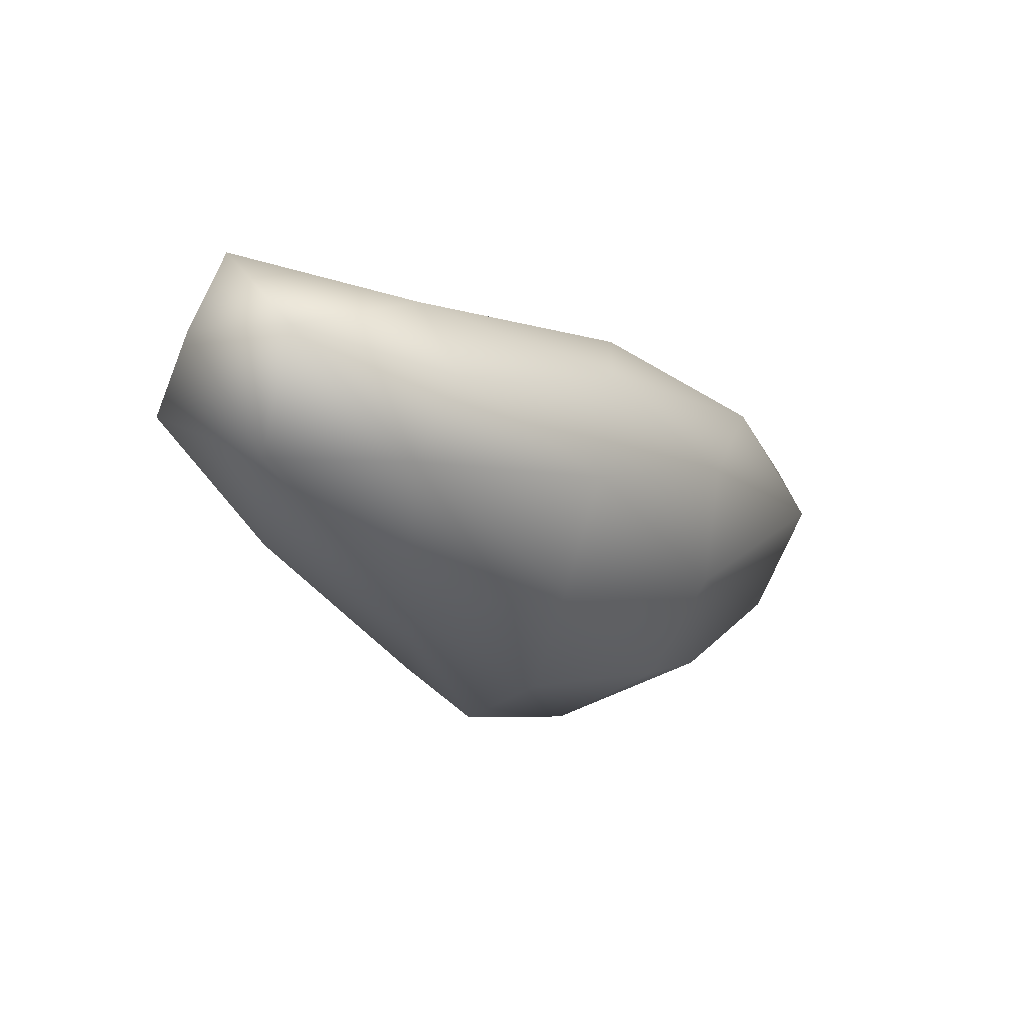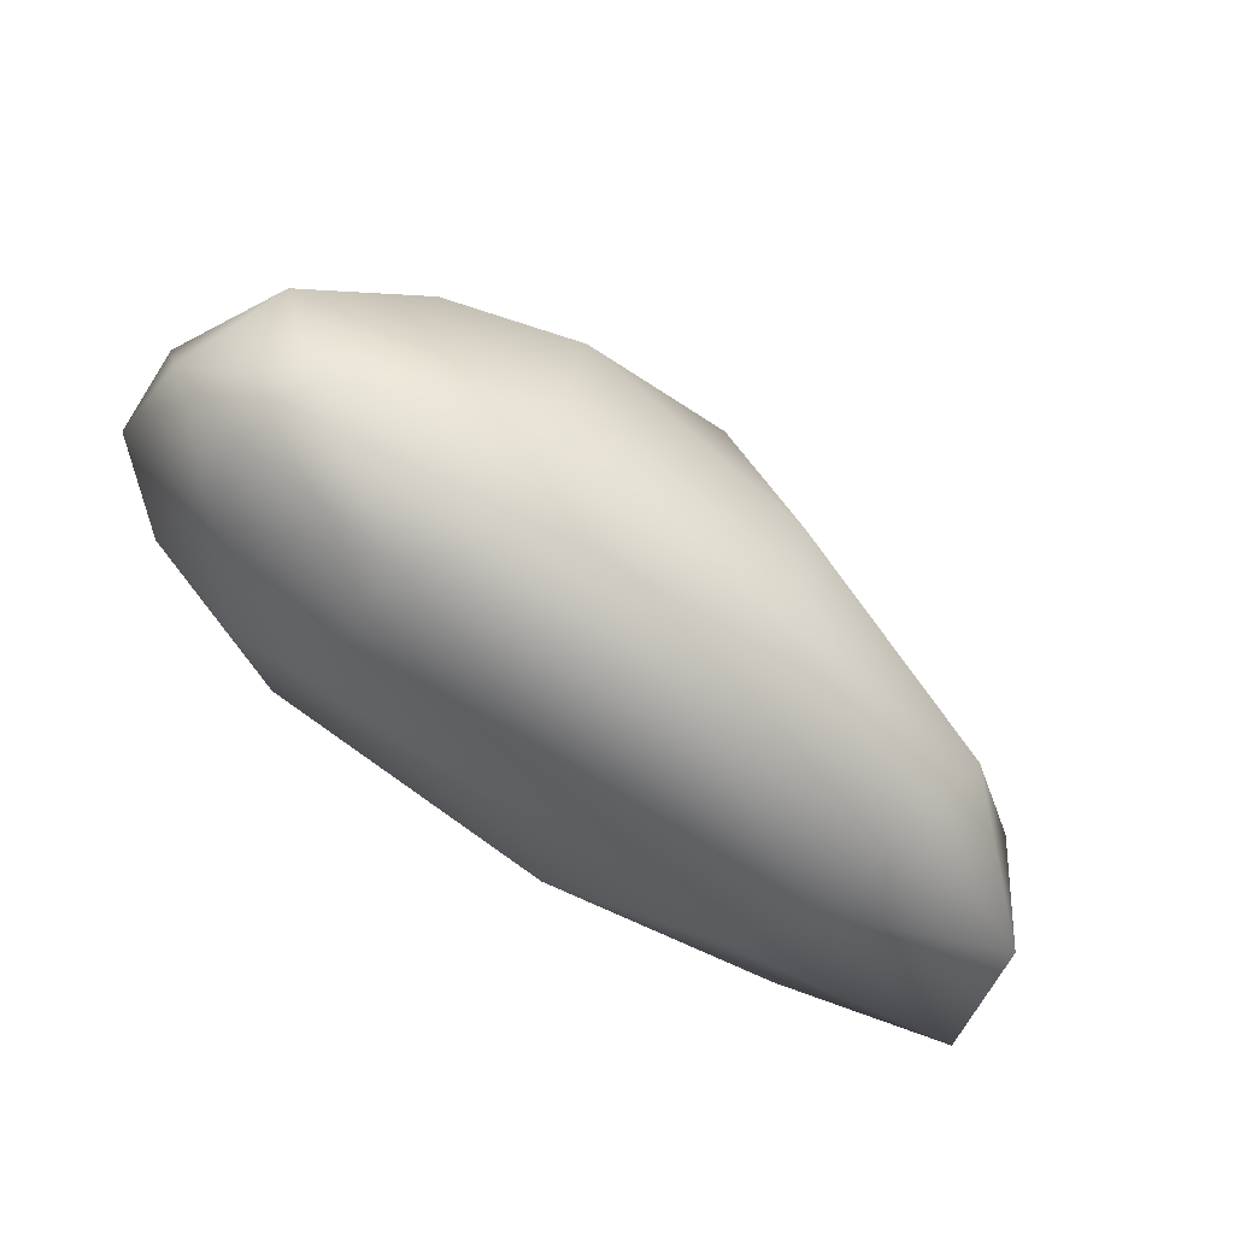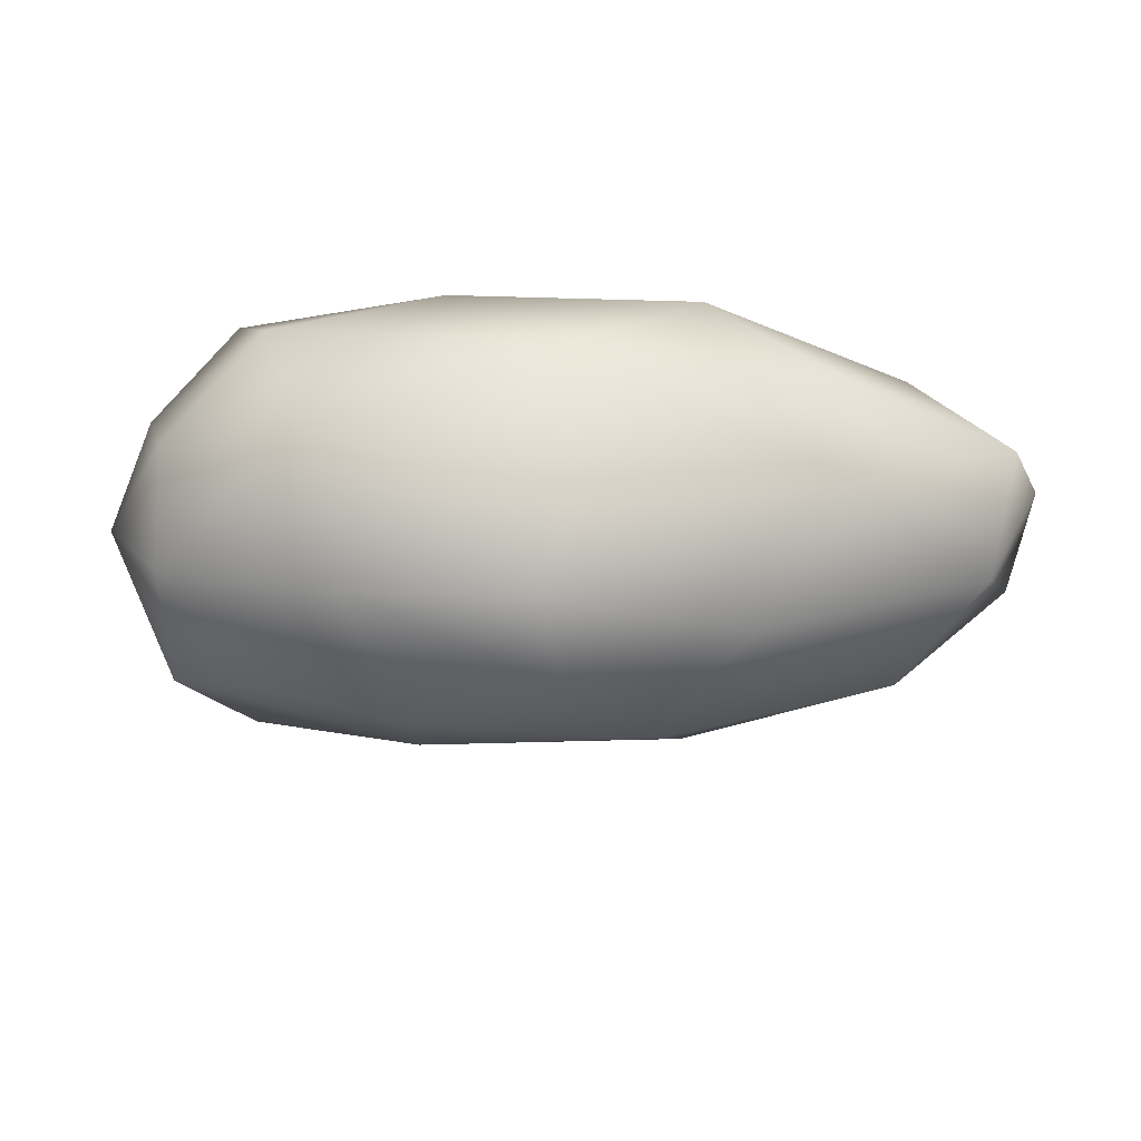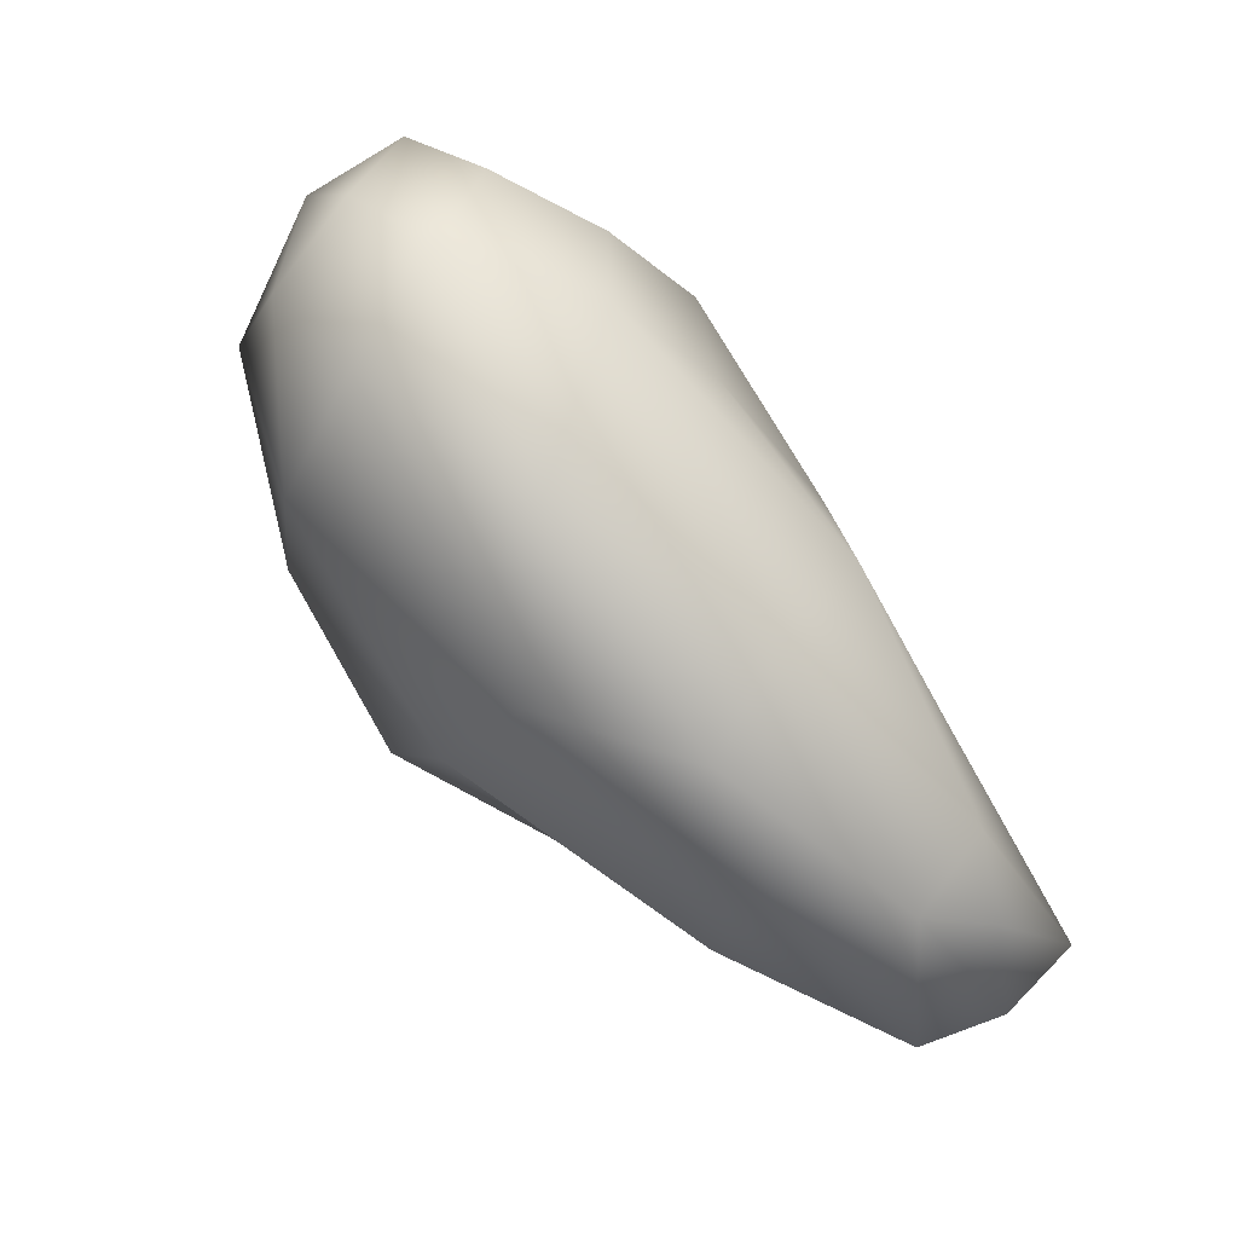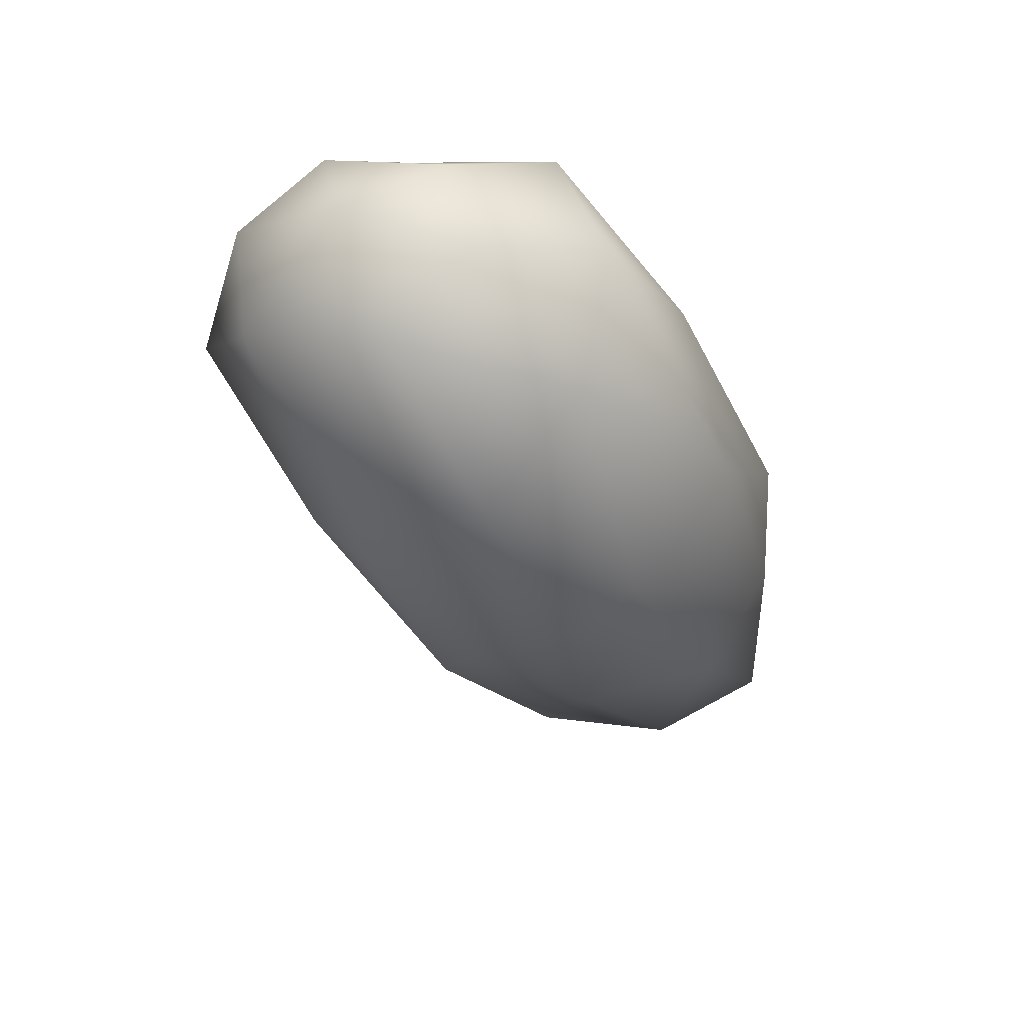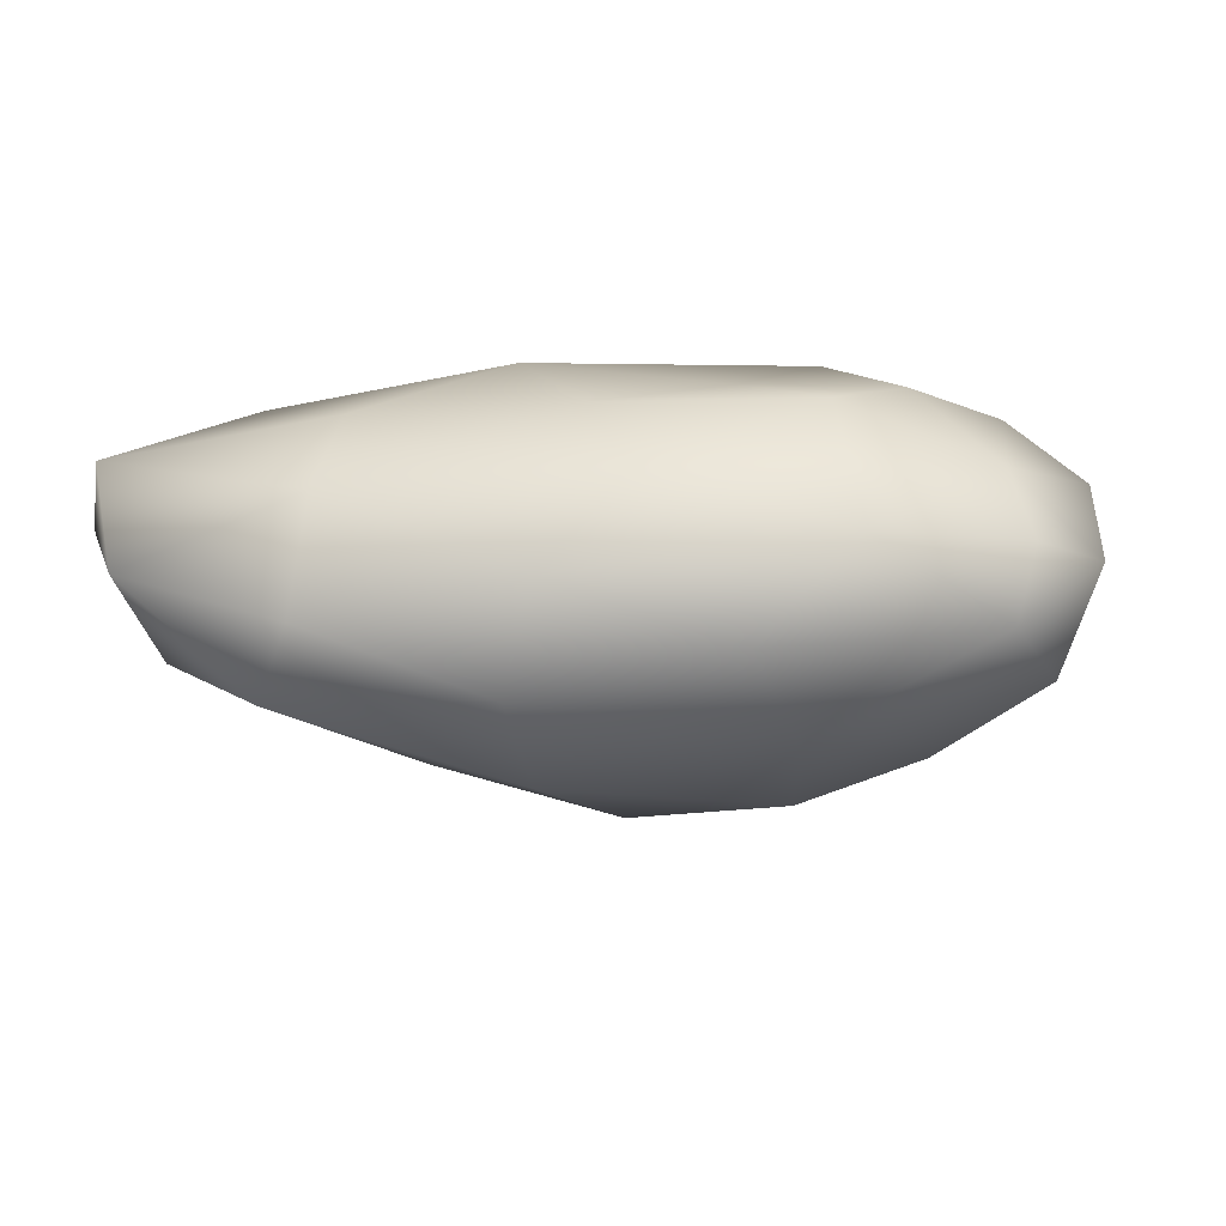
<metadata>
{"format":"obj","ext":"obj","renderer":"f3d","projection":"perspective","resolution":1024,"background":"white","views":[{"elev":-15.1,"azim":106.2,"up":"+Z"},{"elev":68.7,"azim":30.2,"up":"+Y"},{"elev":-64.5,"azim":-17.8,"up":"+Z"},{"elev":-65.0,"azim":-50.8,"up":"+Y"},{"elev":-40.8,"azim":-82.1,"up":"+Z"},{"elev":18.5,"azim":156.8,"up":"+Z"}]}
</metadata>
<code>
o 757
v 9.913 4.431 5.271
v 9.84 4.456 5.282
v 9.933 4.468 5.281
v 9.881 4.512 5.294
v 9.916 4.4 5.296
v 9.809 4.412 5.316
v 10 4.433 5.301
v 9.77 4.487 5.317
v 9.826 4.52 5.309
v 9.983 4.496 5.312
v 9.902 4.356 5.348
v 10.03 4.373 5.331
v 10.1 4.402 5.347
v 10.08 4.46 5.347
v 9.788 4.549 5.345
v 9.894 4.541 5.334
v 10 4.517 5.357
v 10.09 4.353 5.37
v 10 4.343 5.369
v 9.785 4.397 5.37
v 9.757 4.45 5.351
v 10.12 4.423 5.393
v 9.746 4.502 5.37
v 9.827 4.579 5.381
v 9.952 4.337 5.389
v 10.12 4.377 5.397
v 10.07 4.476 5.384
v 9.772 4.552 5.392
v 9.922 4.554 5.378
v 9.851 4.37 5.399
v 10.05 4.349 5.404
v 9.773 4.416 5.416
v 9.749 4.46 5.393
v 9.753 4.512 5.41
v 9.992 4.521 5.405
v 9.878 4.559 5.419
v 9.812 4.566 5.408
v 10.12 4.393 5.428
v 10.05 4.452 5.425
v 9.949 4.51 5.437
v 9.94 4.364 5.429
v 10.05 4.372 5.436
v 10.08 4.376 5.417
v 9.829 4.427 5.446
v 9.776 4.483 5.431
v 9.806 4.535 5.428
v 9.867 4.509 5.455
v 9.954 4.413 5.456
v 10.03 4.413 5.442
v 9.947 4.463 5.451
v 9.822 4.487 5.45
v 9.884 4.46 5.451
f 1 2 3
f 3 2 4
f 5 6 2
f 1 5 2
f 7 5 1
f 6 8 2
f 7 1 3
f 2 8 9
f 3 10 7
f 2 9 4
f 4 10 3
f 11 5 12
f 5 11 6
f 12 5 7
f 13 12 7
f 13 7 14
f 10 14 7
f 8 15 9
f 9 16 4
f 4 16 10
f 17 10 16
f 12 18 19
f 11 20 6
f 12 13 18
f 6 20 21
f 8 6 21
f 22 13 14
f 21 23 8
f 14 10 17
f 15 8 23
f 15 16 9
f 24 16 15
f 11 19 25
f 12 19 11
f 13 26 18
f 22 26 13
f 27 22 14
f 28 15 23
f 29 17 16
f 15 28 24
f 16 24 29
f 20 11 30
f 30 11 25
f 19 18 31
f 18 26 31
f 20 32 33
f 21 20 33
f 34 23 33
f 23 21 33
f 27 14 17
f 23 34 28
f 17 29 35
f 20 30 32
f 17 35 27
f 36 35 29
f 37 24 28
f 29 24 36
f 19 31 25
f 26 22 38
f 35 39 27
f 35 36 40
f 24 37 36
f 25 31 41
f 30 25 41
f 31 42 41
f 31 43 42
f 26 43 31
f 41 44 30
f 44 32 30
f 43 26 38
f 32 44 45
f 32 45 33
f 38 22 39
f 33 45 34
f 22 27 39
f 40 39 35
f 28 34 46
f 47 40 36
f 48 41 42
f 44 41 48
f 42 38 49
f 42 43 38
f 49 38 39
f 34 45 46
f 46 47 36
f 37 28 46
f 36 37 46
f 42 49 48
f 49 50 48
f 39 50 49
f 51 45 44
f 39 40 50
f 47 50 40
f 45 51 46
f 47 46 51
f 44 48 52
f 48 50 52
f 44 52 51
f 50 47 52
f 47 51 52

</code>
